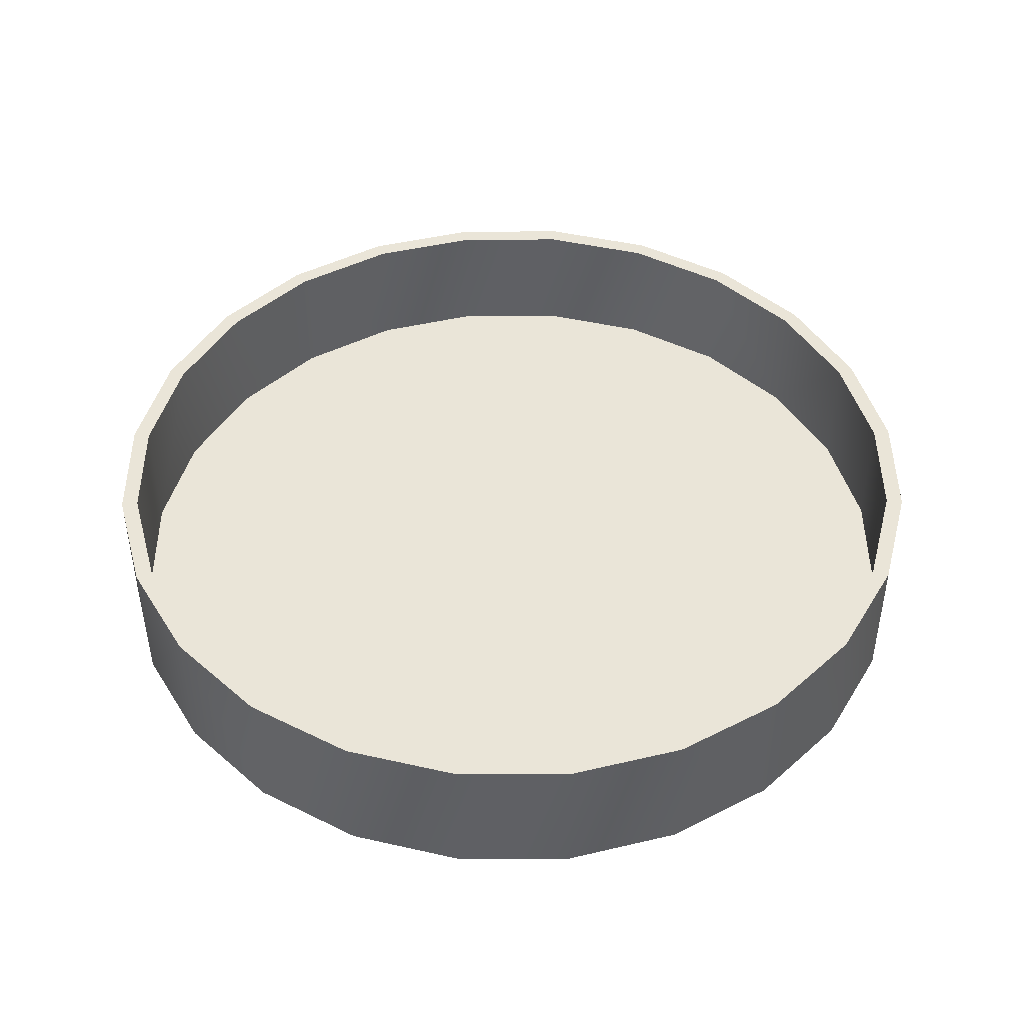
<metadata>
{"format":"obj","ext":"obj","renderer":"f3d","projection":"perspective","resolution":1024,"background":"white","views":[{"elev":45.3,"azim":-82.8,"up":"+Y"}]}
</metadata>
<code>
o model.004_model.109
v 0.007375 0.6125 -0.3442
v 0.01718 0.6125 -0.2697
v 0.007375 0.6125 -0.1952
v 0.006136 0.6125 -0.2697
v -0.003294 0.6125 -0.3413
v -0.02138 0.6125 -0.4136
v -0.03094 0.6125 -0.4081
v -0.06711 0.6125 -0.4732
v -0.07492 0.6125 -0.4654
v -0.1267 0.6125 -0.5189
v -0.1322 0.6125 -0.5093
v -0.1961 0.6125 -0.5477
v -0.199 0.6125 -0.537
v -0.2706 0.6125 -0.5575
v -0.2706 0.6125 -0.5464
v -0.3451 0.6125 -0.5477
v -0.3422 0.6125 -0.537
v -0.409 0.6125 -0.5093
v -0.4145 0.6125 -0.5189
v -0.4663 0.6125 -0.4654
v -0.4741 0.6125 -0.4732
v -0.5103 0.6125 -0.4081
v -0.5199 0.6125 -0.4136
v -0.5379 0.6125 -0.3413
v -0.5486 0.6125 -0.3442
v -0.5474 0.6125 -0.2697
v -0.02138 0.6125 -0.1258
v -0.003294 0.6125 -0.198
v -0.03094 0.6125 -0.1313
v -0.06711 0.6125 -0.06617
v -0.07492 0.6125 -0.07398
v -0.1267 0.6125 -0.02043
v -0.1322 0.6125 -0.02999
v -0.1961 0.6125 0.008322
v -0.199 0.6125 -0.002346
v -0.2706 0.6125 0.01813
v -0.2706 0.6125 0.007084
v -0.3422 0.6125 -0.002346
v -0.3451 0.6125 0.008322
v -0.409 0.6125 -0.02999
v -0.4145 0.6125 -0.02043
v -0.4663 0.6125 -0.07398
v -0.4741 0.6125 -0.06617
v -0.5103 0.6125 -0.1313
v -0.5199 0.6125 -0.1258
v -0.5379 0.6125 -0.198
v -0.5486 0.6125 -0.1952
v -0.5584 0.6125 -0.2697
v -0.5584 0.6125 -0.2697
v -0.5486 0.6125 -0.1952
v -0.5486 0.6125 -0.3442
v -0.5474 0.6125 -0.2697
v -0.5379 0.6125 -0.198
v -0.5199 0.6125 -0.1258
v -0.5103 0.6125 -0.1313
v -0.4741 0.6125 -0.06617
v -0.4663 0.6125 -0.07398
v -0.4145 0.6125 -0.02043
v -0.409 0.6125 -0.02999
v -0.3451 0.6125 0.008322
v -0.3422 0.6125 -0.002346
v -0.2706 0.6125 0.01813
v -0.2706 0.6125 0.007084
v -0.199 0.6125 -0.002346
v -0.1961 0.6125 0.008322
v -0.1322 0.6125 -0.02999
v -0.1267 0.6125 -0.02043
v -0.07492 0.6125 -0.07398
v -0.06711 0.6125 -0.06617
v -0.03094 0.6125 -0.1313
v -0.02138 0.6125 -0.1258
v -0.003294 0.6125 -0.198
v 0.006136 0.6125 -0.2697
v 0.007375 0.6125 -0.1952
v -0.5379 0.6125 -0.3413
v -0.5199 0.6125 -0.4136
v -0.5103 0.6125 -0.4081
v -0.4741 0.6125 -0.4732
v -0.4663 0.6125 -0.4654
v -0.4145 0.6125 -0.5189
v -0.409 0.6125 -0.5093
v -0.3451 0.6125 -0.5477
v -0.3422 0.6125 -0.537
v -0.2706 0.6125 -0.5464
v -0.2706 0.6125 -0.5575
v -0.199 0.6125 -0.537
v -0.1961 0.6125 -0.5477
v -0.1322 0.6125 -0.5093
v -0.1267 0.6125 -0.5189
v -0.07492 0.6125 -0.4654
v -0.06711 0.6125 -0.4732
v -0.03094 0.6125 -0.4081
v -0.02138 0.6125 -0.4136
v -0.003294 0.6125 -0.3413
v 0.007375 0.6125 -0.3442
v 0.01718 0.6125 -0.2697
v -0.06711 0.7063 -0.4732
v -0.02138 0.7063 -0.4136
v -0.02138 0.6125 -0.4136
v -0.06711 0.6125 -0.4732
v -0.06711 0.6125 -0.4732
v -0.02138 0.6125 -0.4136
v -0.06711 0.7063 -0.4732
v -0.02138 0.7063 -0.4136
v -0.1267 0.6125 -0.5189
v -0.1267 0.7063 -0.5189
v -0.1267 0.7063 -0.5189
v -0.1267 0.6125 -0.5189
v -0.1961 0.6125 -0.5477
v -0.1961 0.7063 -0.5477
v -0.1961 0.7063 -0.5477
v -0.1961 0.6125 -0.5477
v -0.2706 0.6125 -0.5575
v -0.2706 0.7063 -0.5575
v -0.2706 0.7063 -0.5575
v -0.2706 0.6125 -0.5575
v -0.3451 0.6125 -0.5477
v -0.3451 0.7063 -0.5477
v -0.3451 0.7063 -0.5477
v -0.3451 0.6125 -0.5477
v -0.4145 0.6125 -0.5189
v -0.4145 0.7063 -0.5189
v -0.4145 0.7063 -0.5189
v -0.4145 0.6125 -0.5189
v -0.4741 0.6125 -0.4732
v -0.4741 0.7063 -0.4732
v -0.4741 0.7063 -0.4732
v -0.4741 0.6125 -0.4732
v -0.5199 0.6125 -0.4136
v -0.5199 0.7063 -0.4136
v -0.5199 0.6125 -0.4136
v -0.5199 0.7063 -0.4136
v -0.5486 0.6125 -0.3442
v -0.5486 0.7063 -0.3442
v -0.5486 0.6125 -0.3442
v -0.5486 0.7063 -0.3442
v -0.5584 0.6125 -0.2697
v -0.5584 0.7063 -0.2697
v -0.5584 0.6125 -0.2697
v -0.5584 0.7063 -0.2697
v -0.5486 0.6125 -0.1952
v -0.5486 0.7063 -0.1952
v -0.5486 0.6125 -0.1952
v -0.5486 0.7063 -0.1952
v -0.5199 0.6125 -0.1258
v -0.5199 0.7063 -0.1258
v -0.5199 0.6125 -0.1258
v -0.5199 0.7063 -0.1258
v -0.4741 0.6125 -0.06617
v -0.4741 0.7063 -0.06617
v -0.4741 0.6125 -0.06617
v -0.4741 0.7063 -0.06617
v -0.4145 0.6125 -0.02043
v -0.4145 0.7063 -0.02043
v -0.4145 0.7063 -0.02043
v -0.4145 0.6125 -0.02043
v -0.3451 0.6125 0.008322
v -0.3451 0.7063 0.008322
v -0.3451 0.7063 0.008322
v -0.3451 0.6125 0.008322
v -0.2706 0.6125 0.01813
v -0.2706 0.7063 0.01813
v -0.2706 0.7063 0.01813
v -0.2706 0.6125 0.01813
v -0.1961 0.6125 0.008322
v -0.1961 0.7063 0.008322
v -0.1961 0.7063 0.008322
v -0.1961 0.6125 0.008322
v -0.1267 0.6125 -0.02043
v -0.1267 0.7063 -0.02043
v -0.1267 0.7063 -0.02043
v -0.1267 0.6125 -0.02043
v -0.06711 0.6125 -0.06617
v -0.06711 0.7063 -0.06617
v -0.06711 0.7063 -0.06617
v -0.06711 0.6125 -0.06617
v -0.02138 0.7063 -0.1258
v -0.02138 0.6125 -0.1258
v -0.02138 0.6125 -0.1258
v -0.02138 0.7063 -0.1258
v 0.007375 0.7063 -0.1952
v 0.007375 0.6125 -0.1952
v 0.007375 0.6125 -0.1952
v 0.007375 0.7063 -0.1952
v 0.01718 0.7063 -0.2697
v 0.01718 0.6125 -0.2697
v 0.01718 0.6125 -0.2697
v 0.01718 0.7063 -0.2697
v 0.007375 0.7063 -0.3442
v 0.007375 0.6125 -0.3442
v 0.007375 0.6125 -0.3442
v 0.007375 0.7063 -0.3442
v 0.007375 0.7063 -0.1952
v 0.006136 0.7063 -0.2697
v -0.003294 0.7063 -0.198
v -0.02138 0.7063 -0.1258
v -0.03094 0.7063 -0.1313
v -0.06711 0.7063 -0.06617
v -0.07492 0.7063 -0.07398
v -0.1267 0.7063 -0.02043
v -0.1322 0.7063 -0.02999
v -0.1961 0.7063 0.008322
v -0.199 0.7063 -0.002346
v -0.2706 0.7063 0.01813
v -0.2706 0.7063 0.007084
v -0.3451 0.7063 0.008322
v -0.3422 0.7063 -0.002346
v -0.409 0.7063 -0.02999
v -0.4145 0.7063 -0.02043
v -0.4663 0.7063 -0.07398
v -0.4741 0.7063 -0.06617
v -0.5103 0.7063 -0.1313
v -0.5199 0.7063 -0.1258
v -0.5379 0.7063 -0.198
v -0.5486 0.7063 -0.1952
v -0.5474 0.7063 -0.2697
v 0.01718 0.7063 -0.2697
v 0.007375 0.7063 -0.3442
v -0.003294 0.7063 -0.3413
v -0.02138 0.7063 -0.4136
v -0.03094 0.7063 -0.4081
v -0.06711 0.7063 -0.4732
v -0.07492 0.7063 -0.4654
v -0.1267 0.7063 -0.5189
v -0.1322 0.7063 -0.5093
v -0.1961 0.7063 -0.5477
v -0.199 0.7063 -0.537
v -0.2706 0.7063 -0.5575
v -0.2706 0.7063 -0.5464
v -0.3422 0.7063 -0.537
v -0.3451 0.7063 -0.5477
v -0.409 0.7063 -0.5093
v -0.4145 0.7063 -0.5189
v -0.4663 0.7063 -0.4654
v -0.4741 0.7063 -0.4732
v -0.5103 0.7063 -0.4081
v -0.5199 0.7063 -0.4136
v -0.5379 0.7063 -0.3413
v -0.5486 0.7063 -0.3442
v -0.5584 0.7063 -0.2697
v -0.5584 0.7063 -0.2697
v -0.5486 0.7063 -0.3442
v -0.5486 0.7063 -0.1952
v -0.5474 0.7063 -0.2697
v -0.5379 0.7063 -0.3413
v -0.5199 0.7063 -0.4136
v -0.5103 0.7063 -0.4081
v -0.4741 0.7063 -0.4732
v -0.4663 0.7063 -0.4654
v -0.4145 0.7063 -0.5189
v -0.409 0.7063 -0.5093
v -0.3451 0.7063 -0.5477
v -0.3422 0.7063 -0.537
v -0.2706 0.7063 -0.5575
v -0.2706 0.7063 -0.5464
v -0.199 0.7063 -0.537
v -0.1961 0.7063 -0.5477
v -0.1322 0.7063 -0.5093
v -0.1267 0.7063 -0.5189
v -0.07492 0.7063 -0.4654
v -0.06711 0.7063 -0.4732
v -0.03094 0.7063 -0.4081
v -0.02138 0.7063 -0.4136
v -0.003294 0.7063 -0.3413
v 0.007375 0.7063 -0.3442
v 0.006136 0.7063 -0.2697
v 0.007375 0.7063 -0.1952
v 0.01718 0.7063 -0.2697
v -0.5379 0.7063 -0.198
v -0.5199 0.7063 -0.1258
v -0.5103 0.7063 -0.1313
v -0.4741 0.7063 -0.06617
v -0.4663 0.7063 -0.07398
v -0.4145 0.7063 -0.02043
v -0.409 0.7063 -0.02999
v -0.3451 0.7063 0.008322
v -0.3422 0.7063 -0.002346
v -0.2706 0.7063 0.007084
v -0.2706 0.7063 0.01813
v -0.199 0.7063 -0.002346
v -0.1961 0.7063 0.008322
v -0.1322 0.7063 -0.02999
v -0.1267 0.7063 -0.02043
v -0.07492 0.7063 -0.07398
v -0.06711 0.7063 -0.06617
v -0.03094 0.7063 -0.1313
v -0.02138 0.7063 -0.1258
v -0.003294 0.7063 -0.198
v 0.006136 0.6235 -0.2697
v 0.006136 0.7063 -0.2697
v -0.003294 0.7063 -0.3413
v -0.003294 0.6235 -0.3413
v -0.003294 0.6235 -0.3413
v -0.003294 0.7063 -0.3413
v 0.006136 0.6235 -0.2697
v 0.006136 0.7063 -0.2697
v -0.003294 0.6235 -0.198
v -0.003294 0.7063 -0.198
v -0.003294 0.6235 -0.198
v -0.003294 0.7063 -0.198
v -0.003294 0.6235 -0.198
v 0.006136 0.6235 -0.2697
v -0.003294 0.6235 -0.3413
v -0.03094 0.6235 -0.1313
v -0.03094 0.6235 -0.4081
v -0.07492 0.6235 -0.07398
v -0.07492 0.6235 -0.4654
v -0.1322 0.6235 -0.02999
v -0.1322 0.6235 -0.5093
v -0.199 0.6235 -0.537
v -0.199 0.6235 -0.002346
v -0.2706 0.6235 0.007084
v -0.2706 0.6235 -0.5464
v -0.3422 0.6235 -0.002346
v -0.3422 0.6235 -0.537
v -0.409 0.6235 -0.02999
v -0.409 0.6235 -0.5093
v -0.4663 0.6235 -0.07398
v -0.4663 0.6235 -0.4654
v -0.5103 0.6235 -0.1313
v -0.5103 0.6235 -0.4081
v -0.5379 0.6235 -0.198
v -0.5379 0.6235 -0.3413
v -0.5474 0.6235 -0.2697
v -0.5474 0.6235 -0.2697
v -0.5379 0.6235 -0.3413
v -0.5379 0.6235 -0.198
v -0.5103 0.6235 -0.4081
v -0.5103 0.6235 -0.1313
v -0.4663 0.6235 -0.4654
v -0.4663 0.6235 -0.07398
v -0.409 0.6235 -0.5093
v -0.409 0.6235 -0.02999
v -0.3422 0.6235 -0.537
v -0.3422 0.6235 -0.002346
v -0.2706 0.6235 -0.5464
v -0.2706 0.6235 0.007084
v -0.199 0.6235 -0.537
v -0.199 0.6235 -0.002346
v -0.1322 0.6235 -0.02999
v -0.1322 0.6235 -0.5093
v -0.07492 0.6235 -0.4654
v -0.07492 0.6235 -0.07398
v -0.03094 0.6235 -0.4081
v -0.03094 0.6235 -0.1313
v -0.003294 0.6235 -0.3413
v -0.003294 0.6235 -0.198
v 0.006136 0.6235 -0.2697
v 0.006136 0.6125 -0.2697
v 0.006136 0.6235 -0.2697
v -0.003294 0.6235 -0.3413
v -0.003294 0.6125 -0.3413
v -0.003294 0.6125 -0.3413
v -0.003294 0.6235 -0.3413
v 0.006136 0.6125 -0.2697
v 0.006136 0.6235 -0.2697
v -0.03094 0.7063 -0.4081
v -0.03094 0.6235 -0.4081
v -0.03094 0.6235 -0.4081
v -0.03094 0.7063 -0.4081
v -0.03094 0.6235 -0.1313
v -0.03094 0.7063 -0.1313
v -0.03094 0.6235 -0.1313
v -0.03094 0.7063 -0.1313
v -0.003294 0.6125 -0.198
v -0.003294 0.6235 -0.198
v -0.003294 0.6125 -0.198
v -0.003294 0.6235 -0.198
v -0.5379 0.7063 -0.198
v -0.5103 0.7063 -0.1313
v -0.5103 0.6235 -0.1313
v -0.5379 0.6235 -0.198
v -0.5379 0.6235 -0.198
v -0.5103 0.6235 -0.1313
v -0.5379 0.7063 -0.198
v -0.5103 0.7063 -0.1313
v -0.5379 0.6235 -0.198
v -0.5103 0.6235 -0.1313
v -0.5103 0.6125 -0.1313
v -0.5379 0.6125 -0.198
v -0.5379 0.6125 -0.198
v -0.5103 0.6125 -0.1313
v -0.5379 0.6235 -0.198
v -0.5103 0.6235 -0.1313
v -0.5474 0.7063 -0.2697
v -0.5474 0.6235 -0.2697
v -0.5474 0.6235 -0.2697
v -0.5474 0.7063 -0.2697
v -0.5474 0.6235 -0.2697
v -0.5474 0.6125 -0.2697
v -0.5474 0.6125 -0.2697
v -0.5474 0.6235 -0.2697
v -0.5379 0.7063 -0.3413
v -0.5379 0.6235 -0.3413
v -0.5379 0.6235 -0.3413
v -0.5379 0.7063 -0.3413
v -0.5379 0.6235 -0.3413
v -0.5379 0.6125 -0.3413
v -0.5379 0.6125 -0.3413
v -0.5379 0.6235 -0.3413
v -0.5103 0.7063 -0.4081
v -0.5103 0.6235 -0.4081
v -0.5103 0.6235 -0.4081
v -0.5103 0.7063 -0.4081
v -0.5103 0.6235 -0.4081
v -0.5103 0.6125 -0.4081
v -0.5103 0.6125 -0.4081
v -0.5103 0.6235 -0.4081
v -0.4663 0.7063 -0.4654
v -0.4663 0.6235 -0.4654
v -0.4663 0.6235 -0.4654
v -0.4663 0.7063 -0.4654
v -0.4663 0.6235 -0.4654
v -0.4663 0.6125 -0.4654
v -0.4663 0.6125 -0.4654
v -0.4663 0.6235 -0.4654
v -0.409 0.6235 -0.5093
v -0.409 0.7063 -0.5093
v -0.409 0.7063 -0.5093
v -0.409 0.6235 -0.5093
v -0.409 0.6125 -0.5093
v -0.409 0.6235 -0.5093
v -0.409 0.6235 -0.5093
v -0.409 0.6125 -0.5093
v -0.3422 0.6235 -0.537
v -0.3422 0.7063 -0.537
v -0.3422 0.7063 -0.537
v -0.3422 0.6235 -0.537
v -0.3422 0.6125 -0.537
v -0.3422 0.6235 -0.537
v -0.3422 0.6235 -0.537
v -0.3422 0.6125 -0.537
v -0.2706 0.6235 -0.5464
v -0.2706 0.7063 -0.5464
v -0.2706 0.7063 -0.5464
v -0.2706 0.6235 -0.5464
v -0.2706 0.6125 -0.5464
v -0.2706 0.6235 -0.5464
v -0.2706 0.6235 -0.5464
v -0.2706 0.6125 -0.5464
v -0.199 0.6235 -0.537
v -0.199 0.7063 -0.537
v -0.199 0.7063 -0.537
v -0.199 0.6235 -0.537
v -0.199 0.6125 -0.537
v -0.199 0.6235 -0.537
v -0.199 0.6235 -0.537
v -0.199 0.6125 -0.537
v -0.1322 0.6235 -0.5093
v -0.1322 0.7063 -0.5093
v -0.1322 0.7063 -0.5093
v -0.1322 0.6235 -0.5093
v -0.1322 0.6125 -0.5093
v -0.1322 0.6235 -0.5093
v -0.1322 0.6235 -0.5093
v -0.1322 0.6125 -0.5093
v -0.07492 0.6235 -0.4654
v -0.07492 0.7063 -0.4654
v -0.07492 0.7063 -0.4654
v -0.07492 0.6235 -0.4654
v -0.07492 0.6125 -0.4654
v -0.07492 0.6235 -0.4654
v -0.07492 0.6235 -0.4654
v -0.07492 0.6125 -0.4654
v -0.03094 0.6125 -0.4081
v -0.03094 0.6235 -0.4081
v -0.03094 0.6125 -0.4081
v -0.03094 0.6235 -0.4081
v -0.03094 0.6125 -0.1313
v -0.03094 0.6235 -0.1313
v -0.03094 0.6125 -0.1313
v -0.03094 0.6235 -0.1313
v -0.07492 0.6235 -0.07398
v -0.07492 0.7063 -0.07398
v -0.07492 0.6235 -0.07398
v -0.07492 0.7063 -0.07398
v -0.07492 0.6125 -0.07398
v -0.07492 0.6235 -0.07398
v -0.07492 0.6125 -0.07398
v -0.07492 0.6235 -0.07398
v -0.1322 0.6235 -0.02999
v -0.1322 0.7063 -0.02999
v -0.1322 0.7063 -0.02999
v -0.1322 0.6235 -0.02999
v -0.1322 0.6125 -0.02999
v -0.1322 0.6235 -0.02999
v -0.1322 0.6235 -0.02999
v -0.1322 0.6125 -0.02999
v -0.199 0.6235 -0.002346
v -0.199 0.7063 -0.002346
v -0.199 0.7063 -0.002346
v -0.199 0.6235 -0.002346
v -0.199 0.6125 -0.002346
v -0.199 0.6235 -0.002346
v -0.199 0.6235 -0.002346
v -0.199 0.6125 -0.002346
v -0.2706 0.6235 0.007084
v -0.2706 0.7063 0.007084
v -0.2706 0.7063 0.007084
v -0.2706 0.6235 0.007084
v -0.2706 0.6125 0.007084
v -0.2706 0.6235 0.007084
v -0.2706 0.6235 0.007084
v -0.2706 0.6125 0.007084
v -0.3422 0.6235 -0.002346
v -0.3422 0.7063 -0.002346
v -0.3422 0.7063 -0.002346
v -0.3422 0.6235 -0.002346
v -0.3422 0.6125 -0.002346
v -0.3422 0.6235 -0.002346
v -0.3422 0.6235 -0.002346
v -0.3422 0.6125 -0.002346
v -0.409 0.6235 -0.02999
v -0.409 0.7063 -0.02999
v -0.409 0.7063 -0.02999
v -0.409 0.6235 -0.02999
v -0.409 0.6125 -0.02999
v -0.409 0.6235 -0.02999
v -0.409 0.6235 -0.02999
v -0.409 0.6125 -0.02999
v -0.4663 0.6235 -0.07398
v -0.4663 0.7063 -0.07398
v -0.4663 0.7063 -0.07398
v -0.4663 0.6235 -0.07398
v -0.4663 0.6125 -0.07398
v -0.4663 0.6235 -0.07398
v -0.4663 0.6235 -0.07398
v -0.4663 0.6125 -0.07398
f 1 2 3
f 3 4 1
f 4 5 1
f 5 6 1
f 5 7 6
f 7 8 6
f 7 9 8
f 9 10 8
f 9 11 10
f 11 12 10
f 11 13 12
f 13 14 12
f 13 15 14
f 15 16 14
f 15 17 16
f 17 18 16
f 18 19 16
f 18 20 19
f 20 21 19
f 20 22 21
f 22 23 21
f 22 24 23
f 24 25 23
f 24 26 25
f 3 27 28
f 28 4 3
f 27 29 28
f 27 30 29
f 30 31 29
f 30 32 31
f 32 33 31
f 32 34 33
f 34 35 33
f 34 36 35
f 36 37 35
f 36 38 37
f 36 39 38
f 39 40 38
f 39 41 40
f 41 42 40
f 41 43 42
f 43 44 42
f 43 45 44
f 45 46 44
f 45 47 46
f 47 26 46
f 47 25 26
f 47 48 25
f 49 50 51
f 51 50 52
f 52 50 53
f 50 54 53
f 53 54 55
f 54 56 55
f 55 56 57
f 56 58 57
f 57 58 59
f 58 60 59
f 59 60 61
f 60 62 61
f 61 62 63
f 63 62 64
f 62 65 64
f 64 65 66
f 65 67 66
f 66 67 68
f 67 69 68
f 68 69 70
f 69 71 70
f 70 71 72
f 73 72 74
f 71 74 72
f 52 75 51
f 51 75 76
f 75 77 76
f 76 77 78
f 77 79 78
f 78 79 80
f 79 81 80
f 80 81 82
f 81 83 82
f 83 84 82
f 82 84 85
f 84 86 85
f 85 86 87
f 86 88 87
f 87 88 89
f 88 90 89
f 89 90 91
f 90 92 91
f 91 92 93
f 92 94 93
f 93 94 95
f 94 73 95
f 73 74 95
f 96 95 74
f 97 98 99
f 99 100 97
f 101 102 103
f 104 103 102
f 97 100 105
f 105 106 97
f 107 108 103
f 101 103 108
f 106 105 109
f 109 110 106
f 111 112 107
f 108 107 112
f 110 109 113
f 113 114 110
f 115 116 111
f 112 111 116
f 113 117 118
f 118 114 113
f 115 119 116
f 120 116 119
f 117 121 122
f 122 118 117
f 119 123 120
f 124 120 123
f 121 125 126
f 126 122 121
f 123 127 124
f 128 124 127
f 129 130 126
f 126 125 129
f 128 127 131
f 132 131 127
f 133 134 130
f 130 129 133
f 131 132 135
f 136 135 132
f 137 138 134
f 134 133 137
f 135 136 139
f 140 139 136
f 141 142 138
f 138 137 141
f 139 140 143
f 144 143 140
f 145 146 142
f 142 141 145
f 143 144 147
f 148 147 144
f 149 150 146
f 146 145 149
f 147 148 151
f 152 151 148
f 149 153 154
f 154 150 149
f 152 155 151
f 156 151 155
f 153 157 158
f 158 154 153
f 155 159 156
f 160 156 159
f 157 161 162
f 162 158 157
f 159 163 160
f 164 160 163
f 162 161 165
f 165 166 162
f 167 168 163
f 164 163 168
f 166 165 169
f 169 170 166
f 171 172 167
f 168 167 172
f 170 169 173
f 173 174 170
f 175 176 171
f 172 171 176
f 177 174 173
f 173 178 177
f 179 176 180
f 175 180 176
f 181 177 178
f 178 182 181
f 183 179 184
f 180 184 179
f 185 181 182
f 182 186 185
f 187 183 188
f 184 188 183
f 189 185 186
f 186 190 189
f 191 187 192
f 188 192 187
f 98 189 190
f 190 99 98
f 102 191 104
f 192 104 191
f 193 194 195
f 195 196 193
f 195 197 196
f 197 198 196
f 197 199 198
f 199 200 198
f 199 201 200
f 201 202 200
f 201 203 202
f 203 204 202
f 203 205 204
f 205 206 204
f 205 207 206
f 207 208 206
f 208 209 206
f 208 210 209
f 210 211 209
f 210 212 211
f 212 213 211
f 212 214 213
f 214 215 213
f 214 216 215
f 193 217 218
f 218 194 193
f 218 219 194
f 218 220 219
f 220 221 219
f 220 222 221
f 222 223 221
f 222 224 223
f 224 225 223
f 224 226 225
f 226 227 225
f 226 228 227
f 228 229 227
f 228 230 229
f 228 231 230
f 231 232 230
f 231 233 232
f 233 234 232
f 233 235 234
f 235 236 234
f 235 237 236
f 237 238 236
f 237 239 238
f 239 216 238
f 239 215 216
f 239 240 215
f 241 242 243
f 243 242 244
f 244 242 245
f 242 246 245
f 245 246 247
f 246 248 247
f 247 248 249
f 248 250 249
f 249 250 251
f 250 252 251
f 251 252 253
f 252 254 253
f 253 254 255
f 255 254 256
f 254 257 256
f 256 257 258
f 257 259 258
f 258 259 260
f 259 261 260
f 260 261 262
f 261 263 262
f 262 263 264
f 263 265 264
f 264 265 266
f 266 265 267
f 268 267 265
f 244 269 243
f 243 269 270
f 269 271 270
f 270 271 272
f 271 273 272
f 272 273 274
f 273 275 274
f 274 275 276
f 275 277 276
f 277 278 276
f 276 278 279
f 278 280 279
f 279 280 281
f 280 282 281
f 281 282 283
f 282 284 283
f 283 284 285
f 284 286 285
f 285 286 287
f 286 288 287
f 287 288 267
f 266 267 288
f 289 290 291
f 291 292 289
f 293 294 295
f 296 295 294
f 297 298 290
f 290 289 297
f 295 296 299
f 300 299 296
f 301 302 303
f 303 304 301
f 303 305 304
f 305 306 304
f 305 307 306
f 307 308 306
f 307 309 308
f 309 310 308
f 310 311 308
f 310 312 311
f 310 313 312
f 313 314 312
f 313 315 314
f 315 316 314
f 315 317 316
f 317 318 316
f 317 319 318
f 319 320 318
f 319 321 320
f 321 322 320
f 321 323 322
f 323 324 322
f 325 326 327
f 326 328 327
f 327 328 329
f 328 330 329
f 329 330 331
f 330 332 331
f 331 332 333
f 332 334 333
f 333 334 335
f 334 336 335
f 335 336 337
f 336 338 337
f 337 338 339
f 339 338 340
f 338 341 340
f 341 342 340
f 340 342 343
f 342 344 343
f 343 344 345
f 344 346 345
f 345 346 347
f 348 347 346
f 349 350 351
f 351 352 349
f 353 354 355
f 356 355 354
f 292 291 357
f 357 358 292
f 359 360 293
f 294 293 360
f 361 362 298
f 298 297 361
f 299 300 363
f 364 363 300
f 365 366 350
f 350 349 365
f 355 356 367
f 368 367 356
f 369 370 371
f 371 372 369
f 373 374 375
f 376 375 374
f 377 378 379
f 379 380 377
f 381 382 383
f 384 383 382
f 385 369 372
f 372 386 385
f 387 373 388
f 375 388 373
f 389 377 380
f 380 390 389
f 391 381 392
f 383 392 381
f 393 385 386
f 386 394 393
f 395 387 396
f 388 396 387
f 397 389 390
f 390 398 397
f 399 391 400
f 392 400 391
f 401 393 394
f 394 402 401
f 403 395 404
f 396 404 395
f 405 397 398
f 398 406 405
f 407 399 408
f 400 408 399
f 409 401 402
f 402 410 409
f 411 403 412
f 404 412 403
f 413 405 406
f 406 414 413
f 415 407 416
f 408 416 407
f 409 410 417
f 417 418 409
f 419 420 412
f 411 412 420
f 413 414 421
f 421 422 413
f 423 424 416
f 415 416 424
f 418 417 425
f 425 426 418
f 427 428 419
f 420 419 428
f 422 421 429
f 429 430 422
f 431 432 423
f 424 423 432
f 426 425 433
f 433 434 426
f 435 436 427
f 428 427 436
f 430 429 437
f 437 438 430
f 439 440 431
f 432 431 440
f 433 441 442
f 442 434 433
f 435 443 436
f 444 436 443
f 437 445 446
f 446 438 437
f 439 447 440
f 448 440 447
f 441 449 450
f 450 442 441
f 443 451 444
f 452 444 451
f 445 453 454
f 454 446 445
f 447 455 448
f 456 448 455
f 449 457 458
f 458 450 449
f 451 459 452
f 460 452 459
f 453 461 462
f 462 454 453
f 455 463 456
f 464 456 463
f 358 357 458
f 458 457 358
f 460 459 359
f 360 359 459
f 465 466 462
f 462 461 465
f 464 463 467
f 468 467 463
f 352 351 466
f 466 465 352
f 467 468 353
f 354 353 468
f 469 470 366
f 366 365 469
f 367 368 471
f 472 471 368
f 473 474 362
f 362 361 473
f 363 364 475
f 476 475 364
f 477 478 470
f 470 469 477
f 471 472 479
f 480 479 472
f 473 481 482
f 482 474 473
f 476 483 475
f 484 475 483
f 477 485 486
f 486 478 477
f 480 487 479
f 488 479 487
f 481 489 490
f 490 482 481
f 483 491 484
f 492 484 491
f 485 493 494
f 494 486 485
f 487 495 488
f 496 488 495
f 489 497 498
f 498 490 489
f 491 499 492
f 500 492 499
f 493 501 502
f 502 494 493
f 495 503 496
f 504 496 503
f 498 497 505
f 505 506 498
f 507 508 499
f 500 499 508
f 502 501 509
f 509 510 502
f 511 512 503
f 504 503 512
f 506 505 513
f 513 514 506
f 515 516 507
f 508 507 516
f 510 509 517
f 517 518 510
f 519 520 511
f 512 511 520
f 514 513 521
f 521 522 514
f 523 524 515
f 516 515 524
f 518 517 525
f 525 526 518
f 527 528 519
f 520 519 528
f 370 522 521
f 521 371 370
f 374 524 376
f 523 376 524
f 378 526 525
f 525 379 378
f 382 528 384
f 527 384 528

</code>
